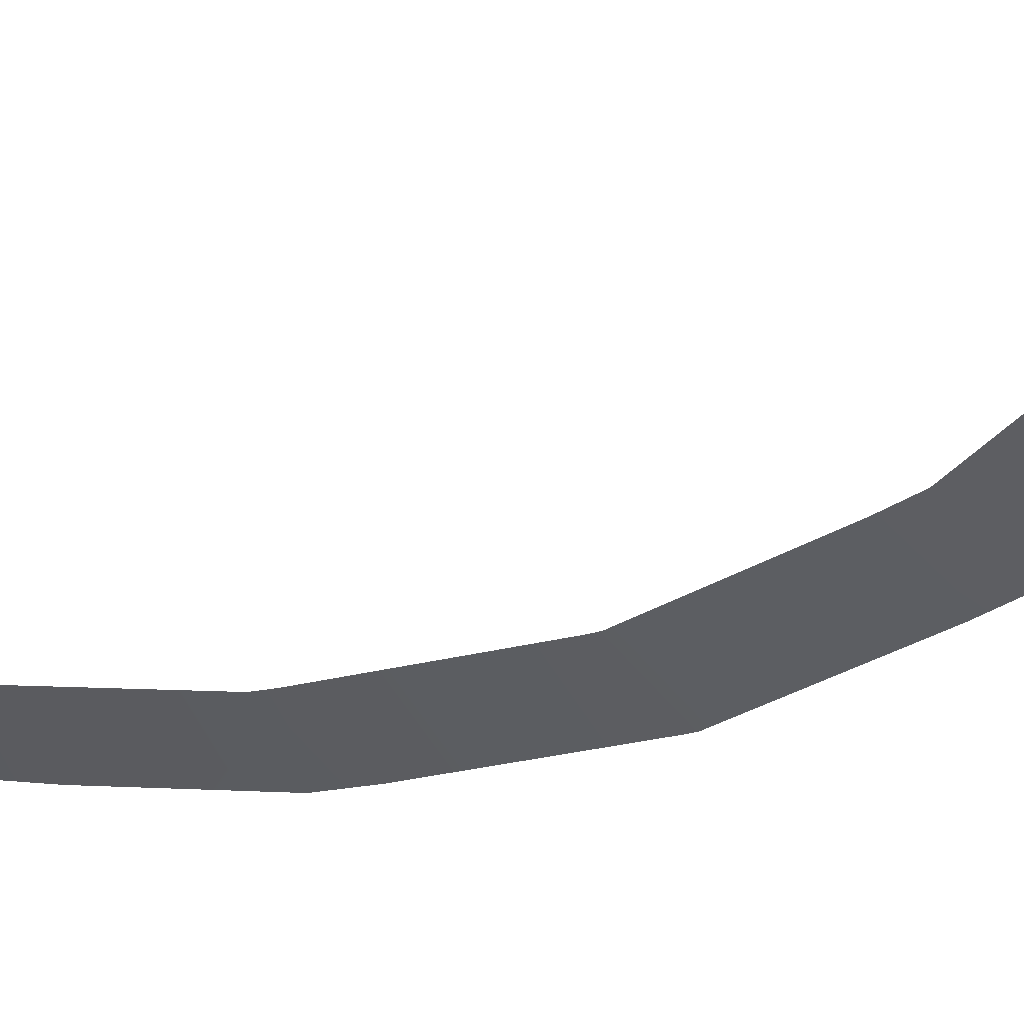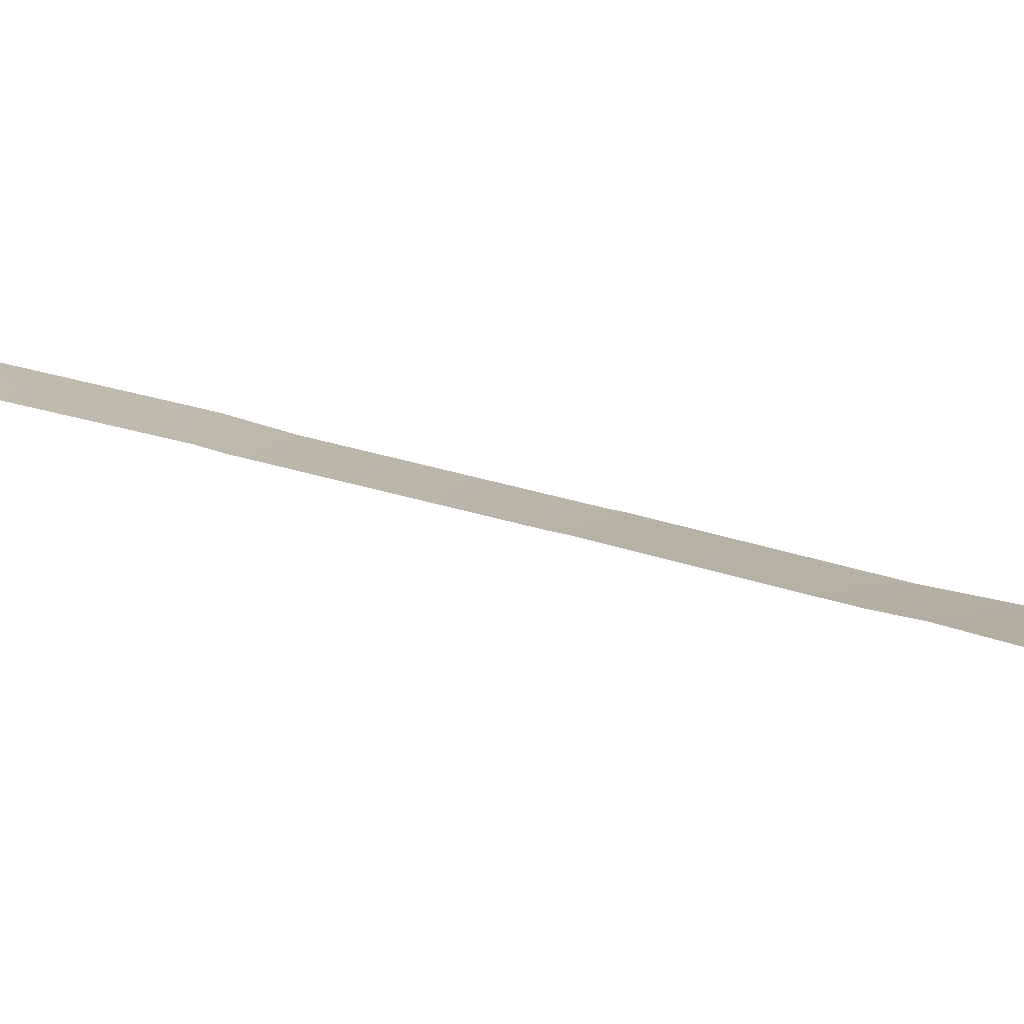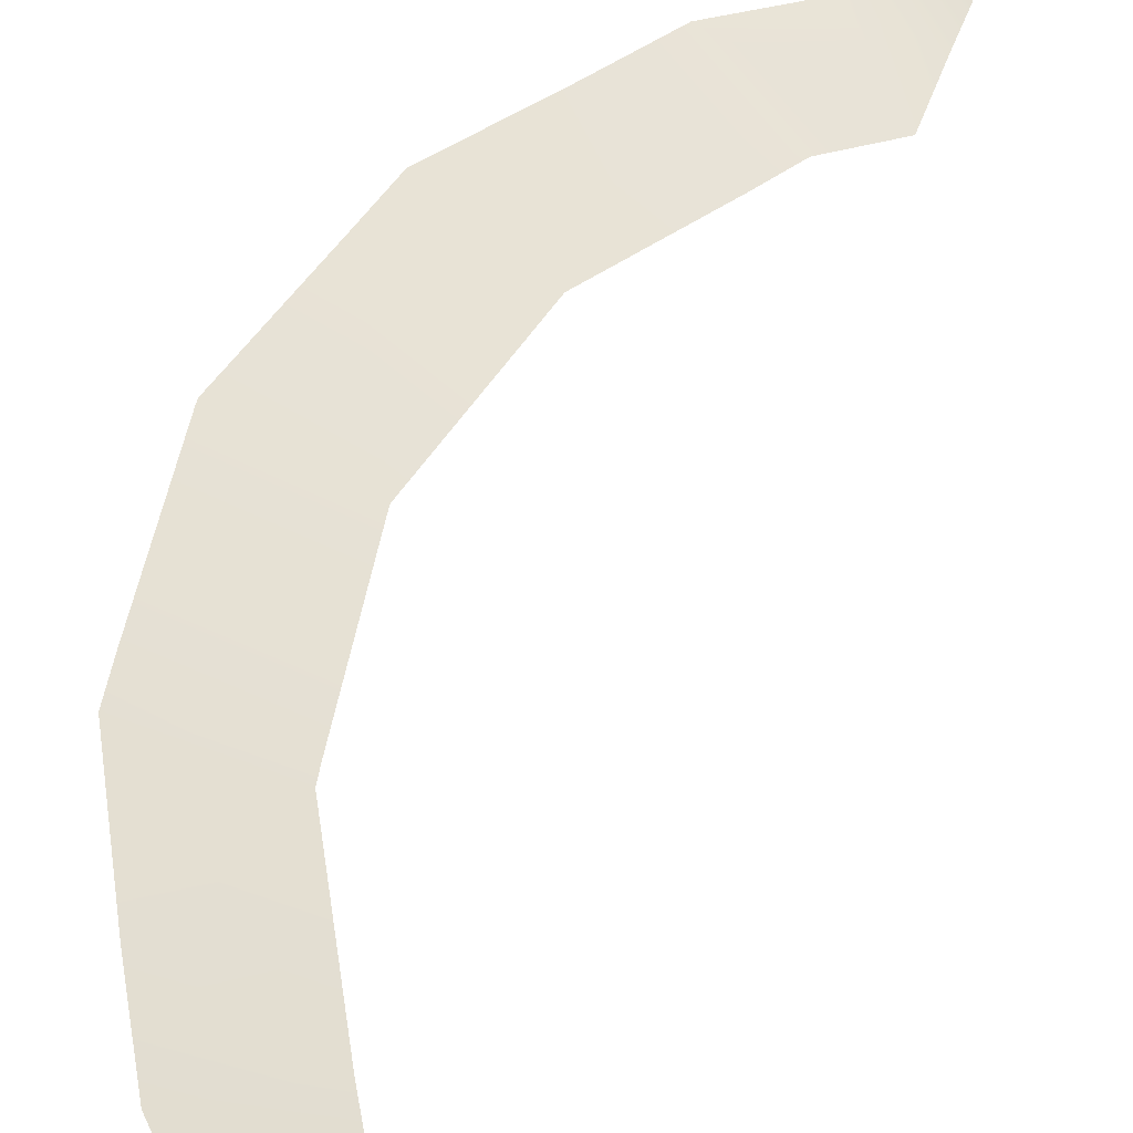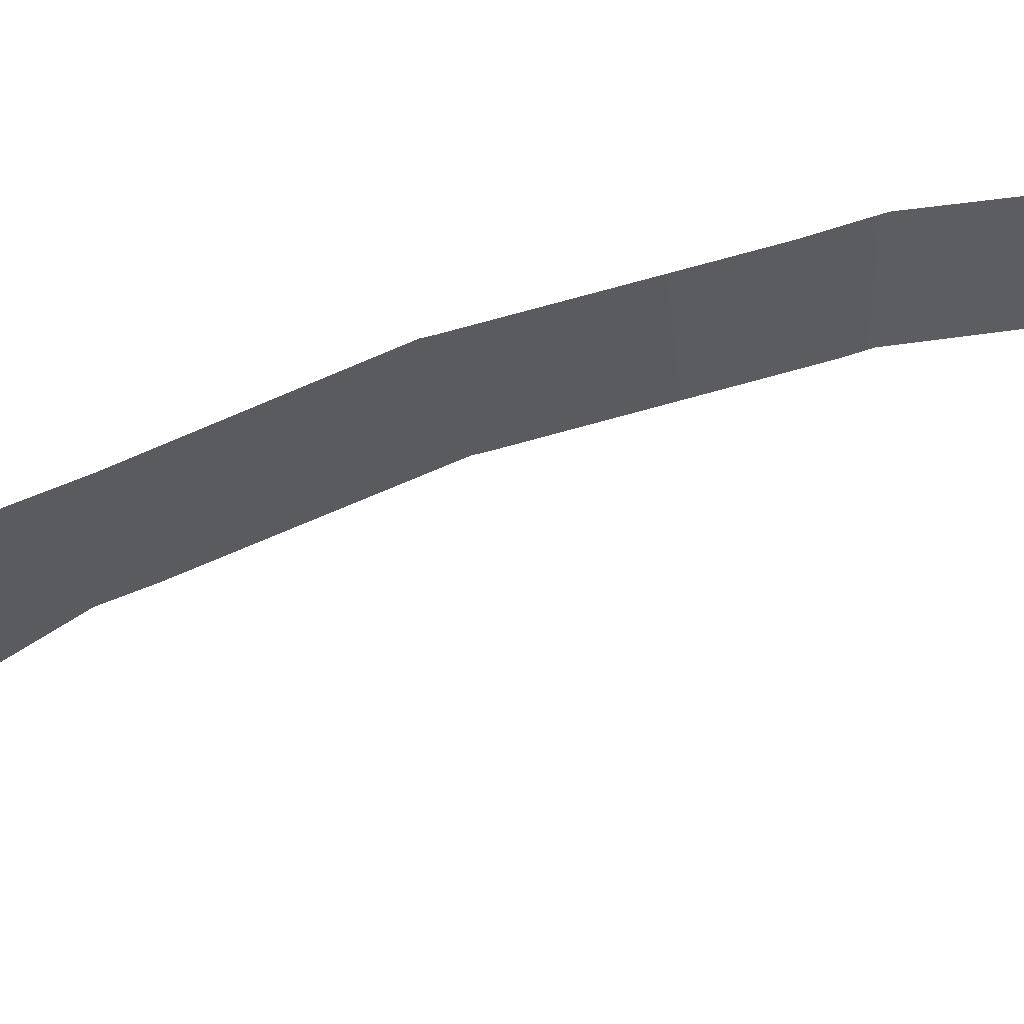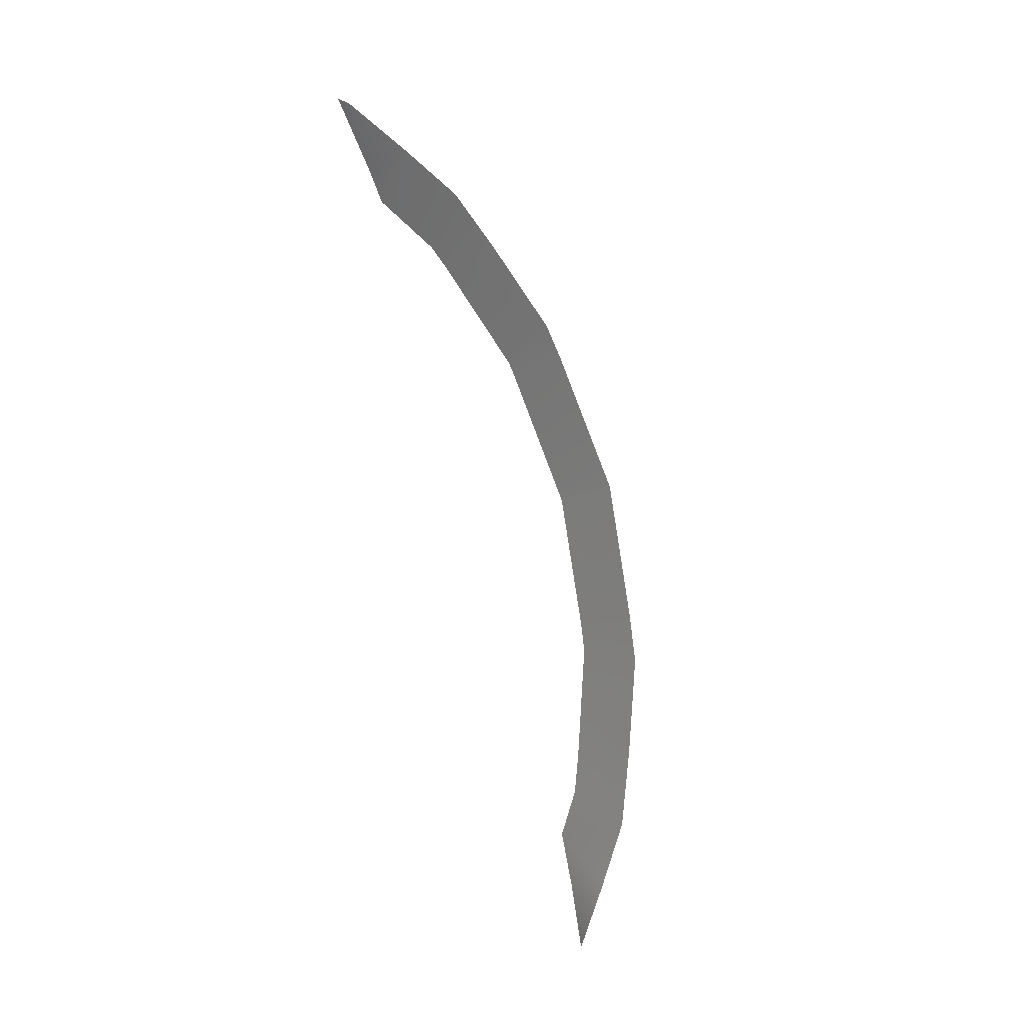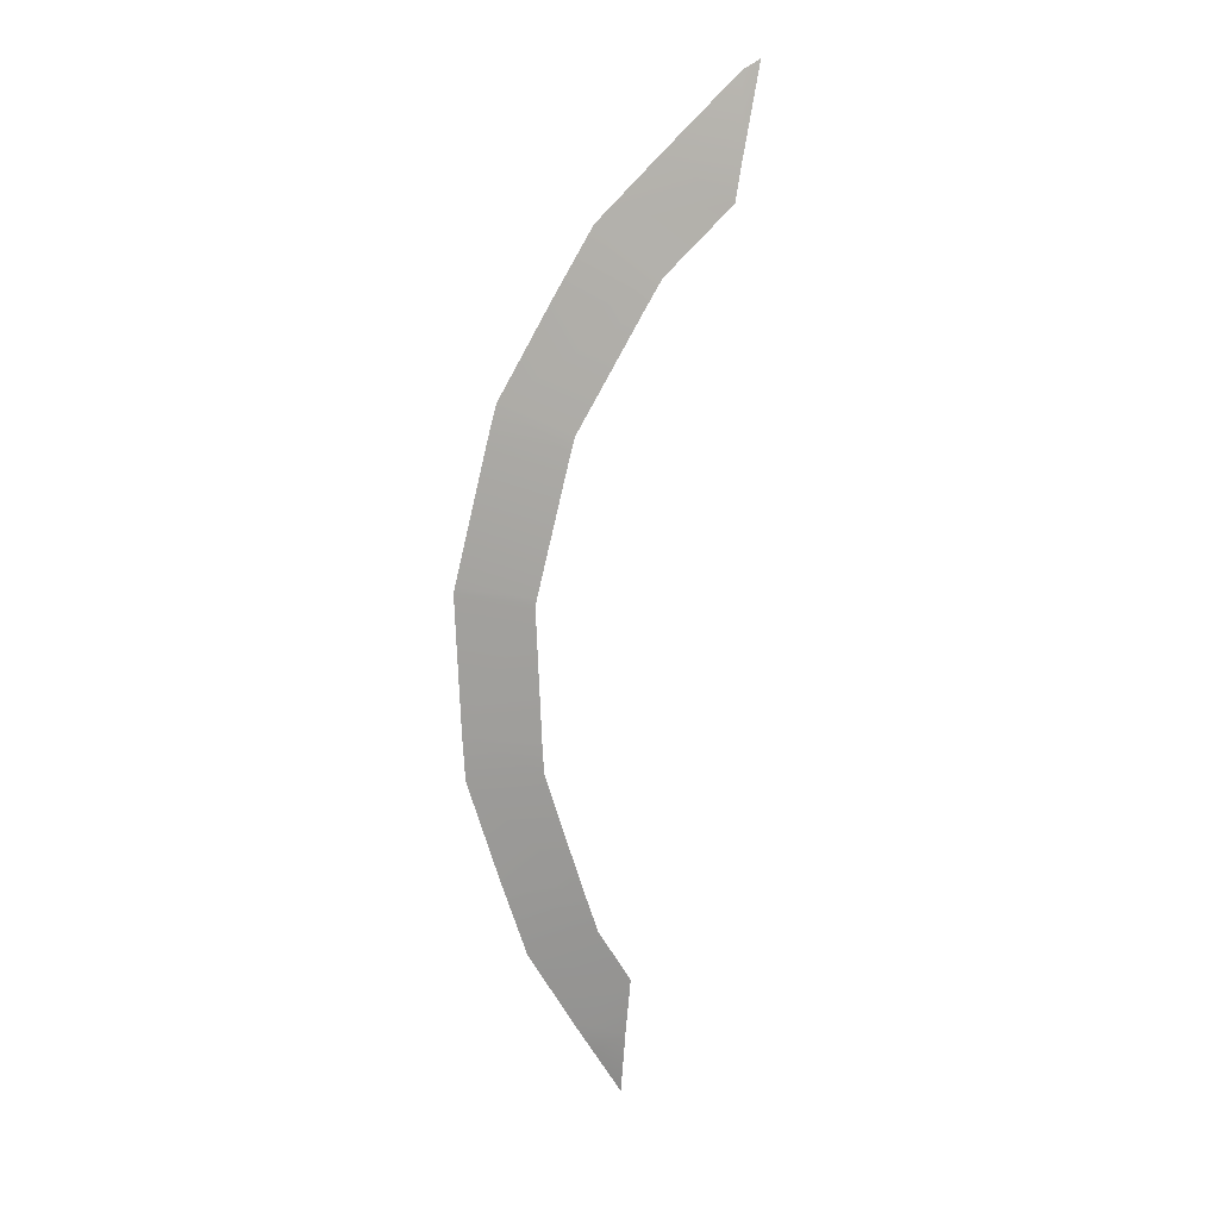
<metadata>
{"format":"obj","ext":"obj","renderer":"f3d","projection":"perspective","resolution":1024,"background":"white","views":[{"elev":-62.5,"azim":-55.3,"up":"+Z"},{"elev":-13.6,"azim":-68.7,"up":"+Z"},{"elev":52.8,"azim":-157.2,"up":"+Z"},{"elev":-13.8,"azim":105.7,"up":"+Z"},{"elev":-11.7,"azim":33.1,"up":"+Y"},{"elev":31.6,"azim":175.5,"up":"+Y"}]}
</metadata>
<code>
o #ID2771
v -0.3651 0.2446 -0.4527
v -0.3627 0.2403 -0.4532
v -0.3652 0.2403 -0.4541
v -0.3626 0.2446 -0.4518
v -0.3652 0.2448 -0.4526
v -0.3626 0.2448 -0.4517
v -0.3626 0.2448 -0.4517
v -0.3652 0.2448 -0.4526
v -0.3626 0.2446 -0.4518
v -0.3651 0.2446 -0.4527
v -0.3627 0.2403 -0.4532
v -0.3652 0.2403 -0.4541
v -0.3638 0.2492 -0.4505
v -0.3663 0.2492 -0.4514
v -0.3663 0.2492 -0.4514
v -0.3638 0.2492 -0.4505
v -0.3664 0.2357 -0.4557
v -0.3627 0.2387 -0.4536
v -0.3637 0.2357 -0.4548
v -0.3652 0.2394 -0.4543
v -0.3652 0.2394 -0.4543
v -0.3627 0.2387 -0.4536
v -0.3664 0.2357 -0.4557
v -0.3637 0.2357 -0.4548
v -0.3641 0.2503 -0.4501
v -0.3665 0.2497 -0.4512
v -0.3687 0.2534 -0.4504
v -0.366 0.2534 -0.4494
v -0.366 0.2534 -0.4494
v -0.3687 0.2534 -0.4504
v -0.3641 0.2503 -0.4501
v -0.3665 0.2497 -0.4512
v -0.3678 0.2329 -0.4569
v -0.3659 0.231 -0.4567
v -0.3676 0.231 -0.4572
v -0.3645 0.2332 -0.4557
v -0.3668 0.2344 -0.4562
v -0.3668 0.2344 -0.4562
v -0.3645 0.2332 -0.4557
v -0.3678 0.2329 -0.4569
v -0.3659 0.231 -0.4567
v -0.3676 0.231 -0.4572
v -0.3672 0.2555 -0.4489
v -0.3692 0.2543 -0.4502
v -0.3713 0.2564 -0.4499
v -0.3692 0.2575 -0.4486
v -0.3716 0.2575 -0.4494
v -0.3716 0.2575 -0.4494
v -0.3713 0.2564 -0.4499
v -0.3692 0.2575 -0.4486
v -0.3672 0.2555 -0.4489
v -0.3692 0.2543 -0.4502
v -0.3674 0.2288 -0.4576
v -0.3674 0.2288 -0.4576
v -0.3716 0.2599 -0.4482
v -0.3722 0.2602 -0.4482
v -0.3722 0.2602 -0.4482
v -0.3716 0.2599 -0.4482
f 1 2 3
f 2 1 4
f 4 1 5
f 4 5 6
f 5 13 6
f 13 5 14
f 17 18 19
f 18 17 20
f 18 20 2
f 2 20 3
f 14 25 13
f 25 14 26
f 25 26 27
f 25 27 28
f 33 34 35
f 34 33 36
f 36 33 37
f 36 37 19
f 19 37 17
f 27 43 28
f 43 27 44
f 43 44 45
f 43 45 46
f 46 45 47
f 34 53 35
f 47 55 46
f 55 47 56
f 7 8 9
f 8 10 9
f 9 10 11
f 12 11 10
f 15 8 16
f 7 16 8
f 12 21 11
f 11 21 22
f 21 23 22
f 24 22 23
f 29 30 31
f 30 32 31
f 32 15 31
f 16 31 15
f 23 38 24
f 24 38 39
f 38 40 39
f 39 40 41
f 42 41 40
f 48 49 50
f 50 49 51
f 49 52 51
f 52 30 51
f 29 51 30
f 42 54 41
f 57 48 58
f 50 58 48

</code>
